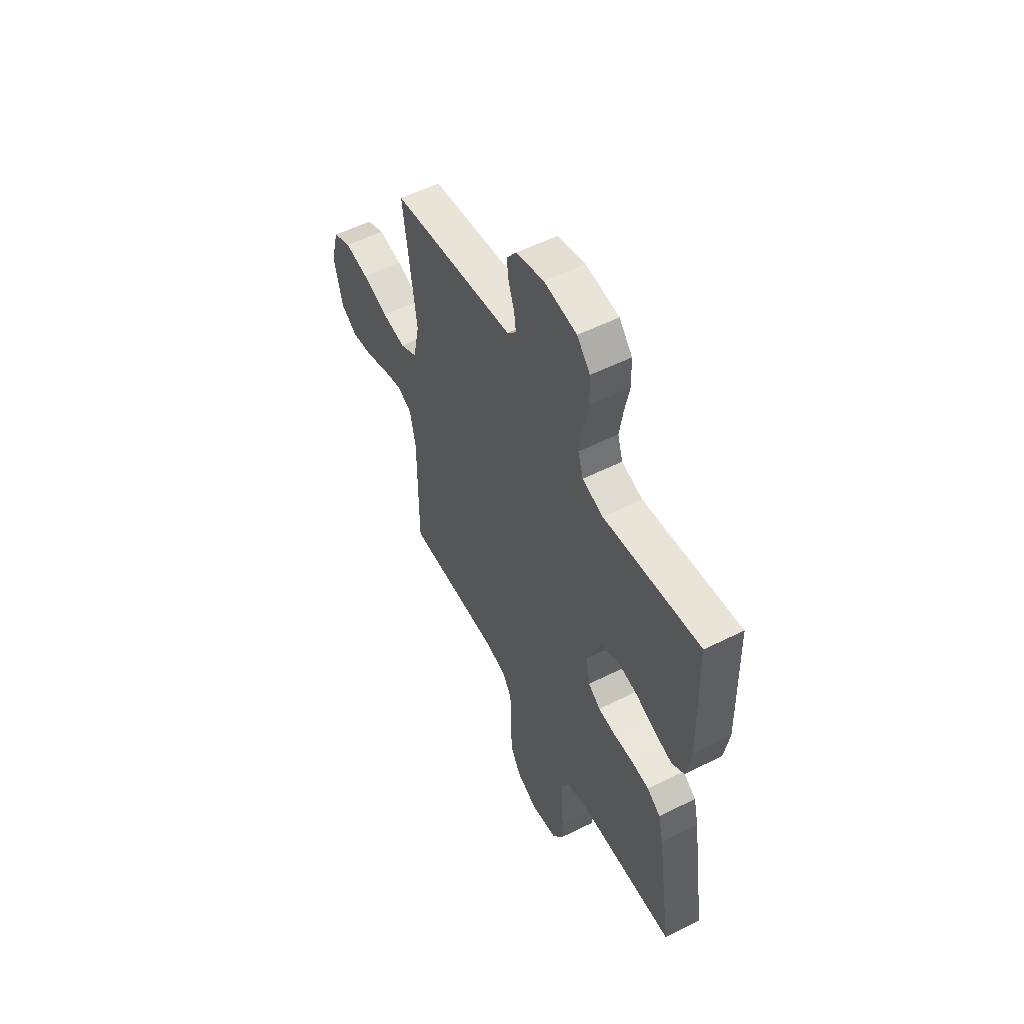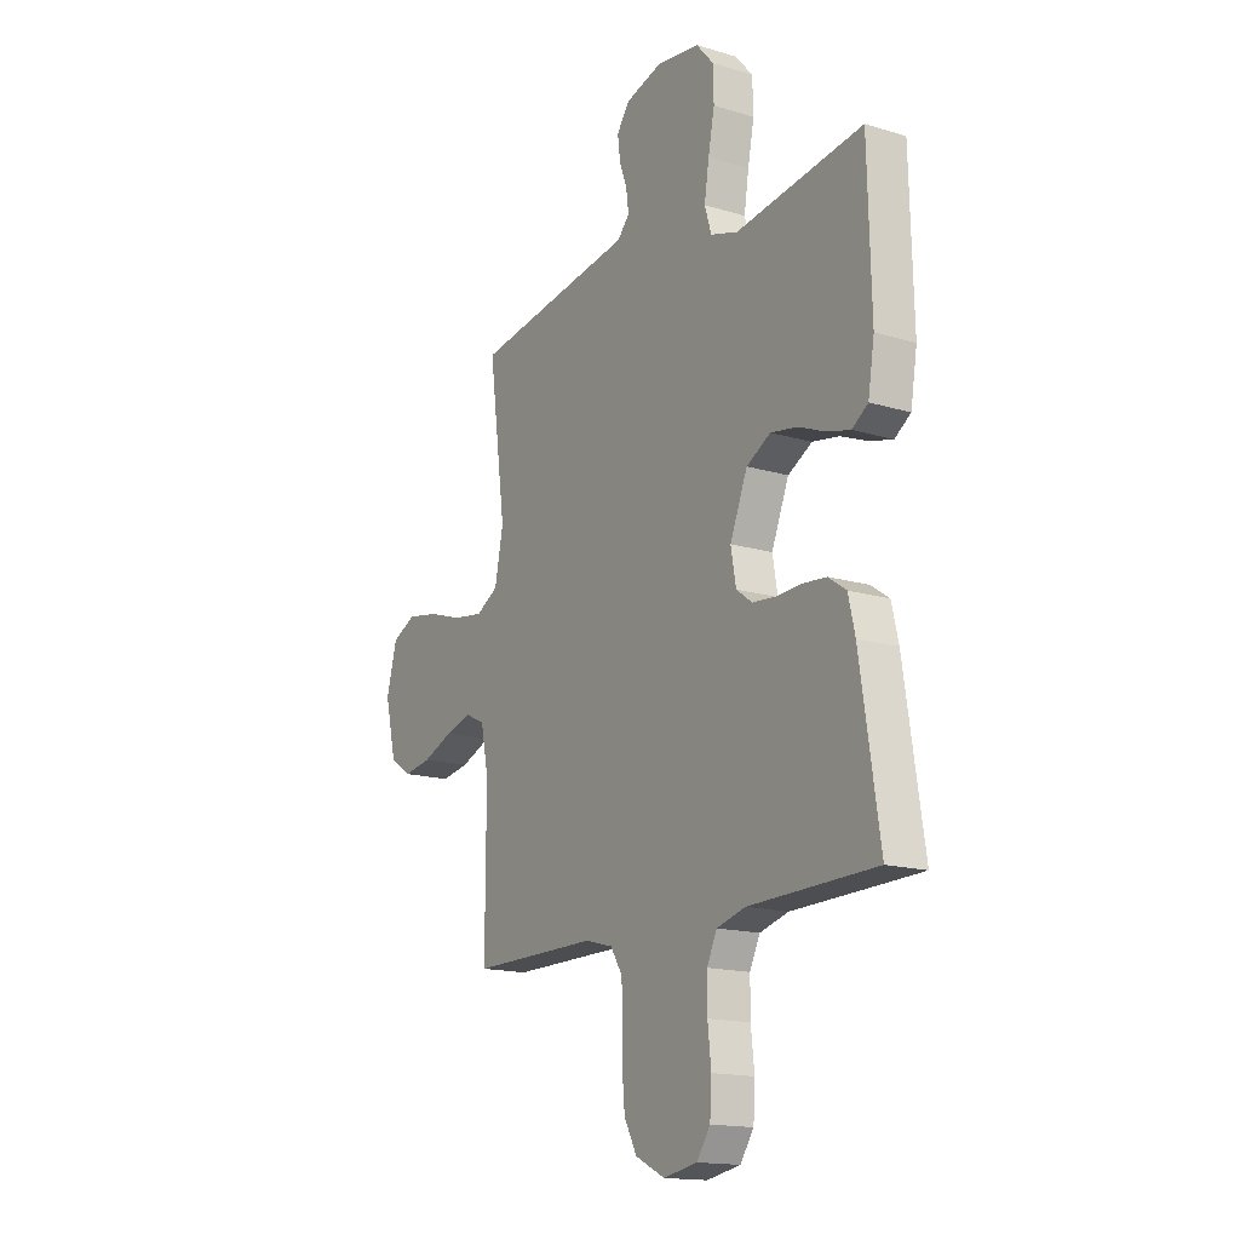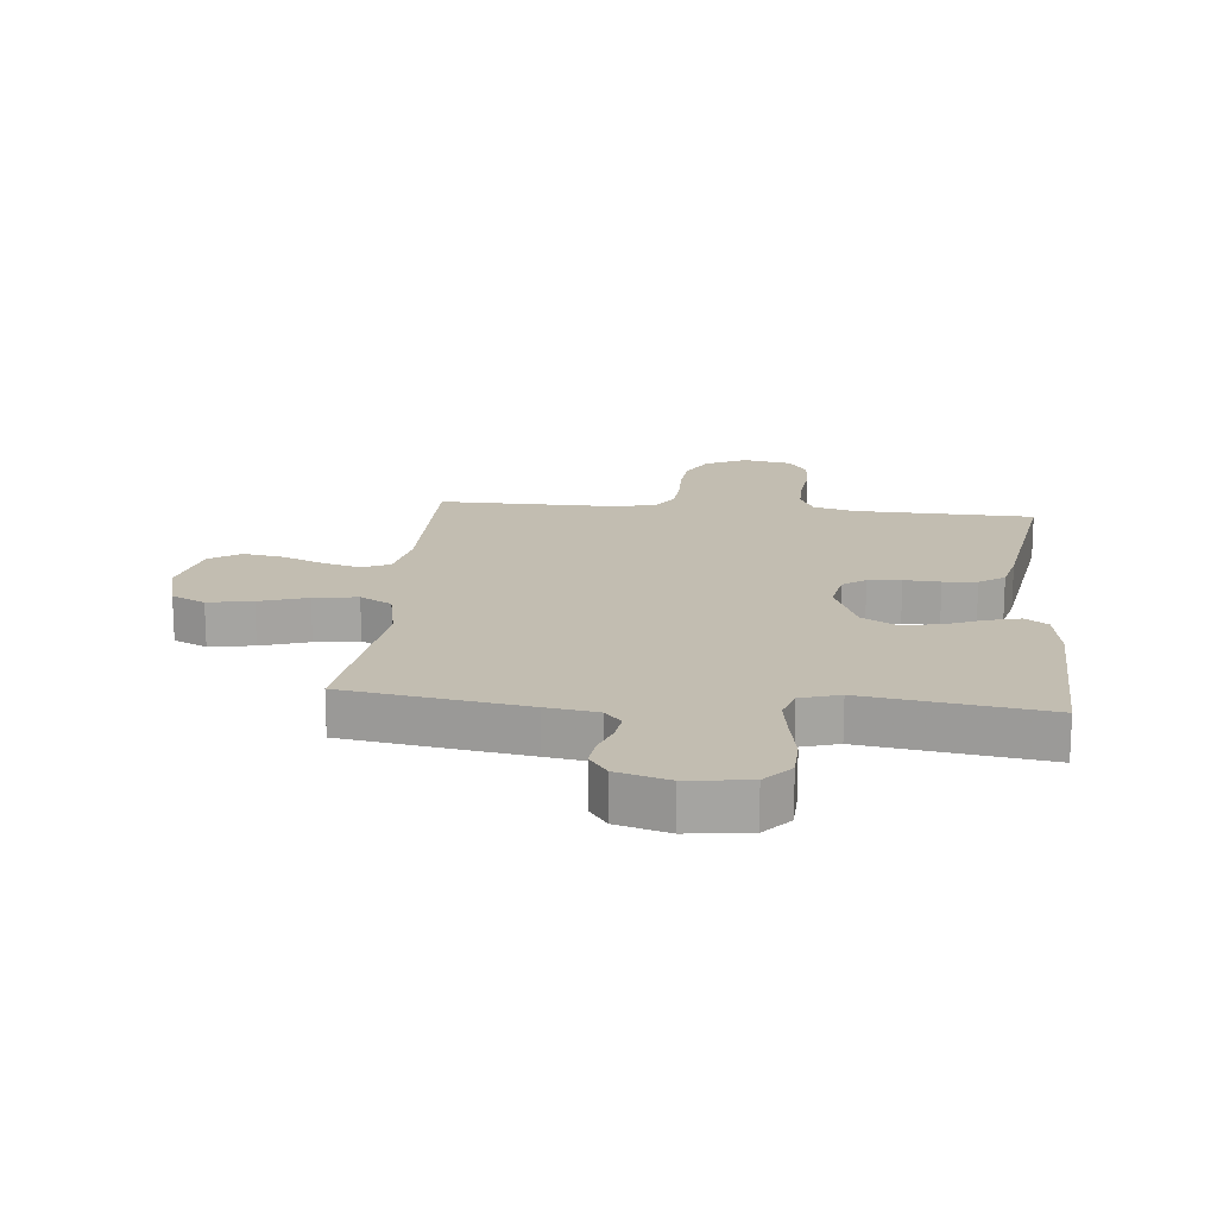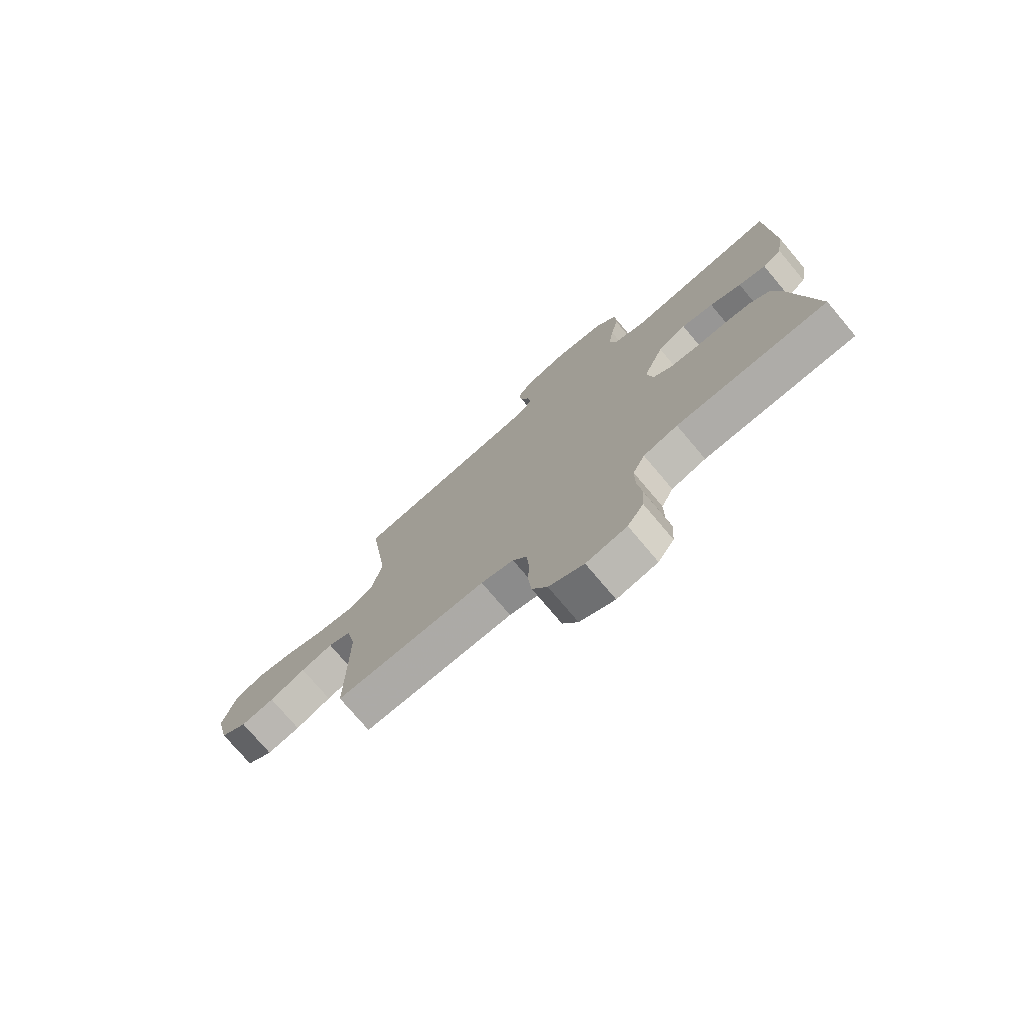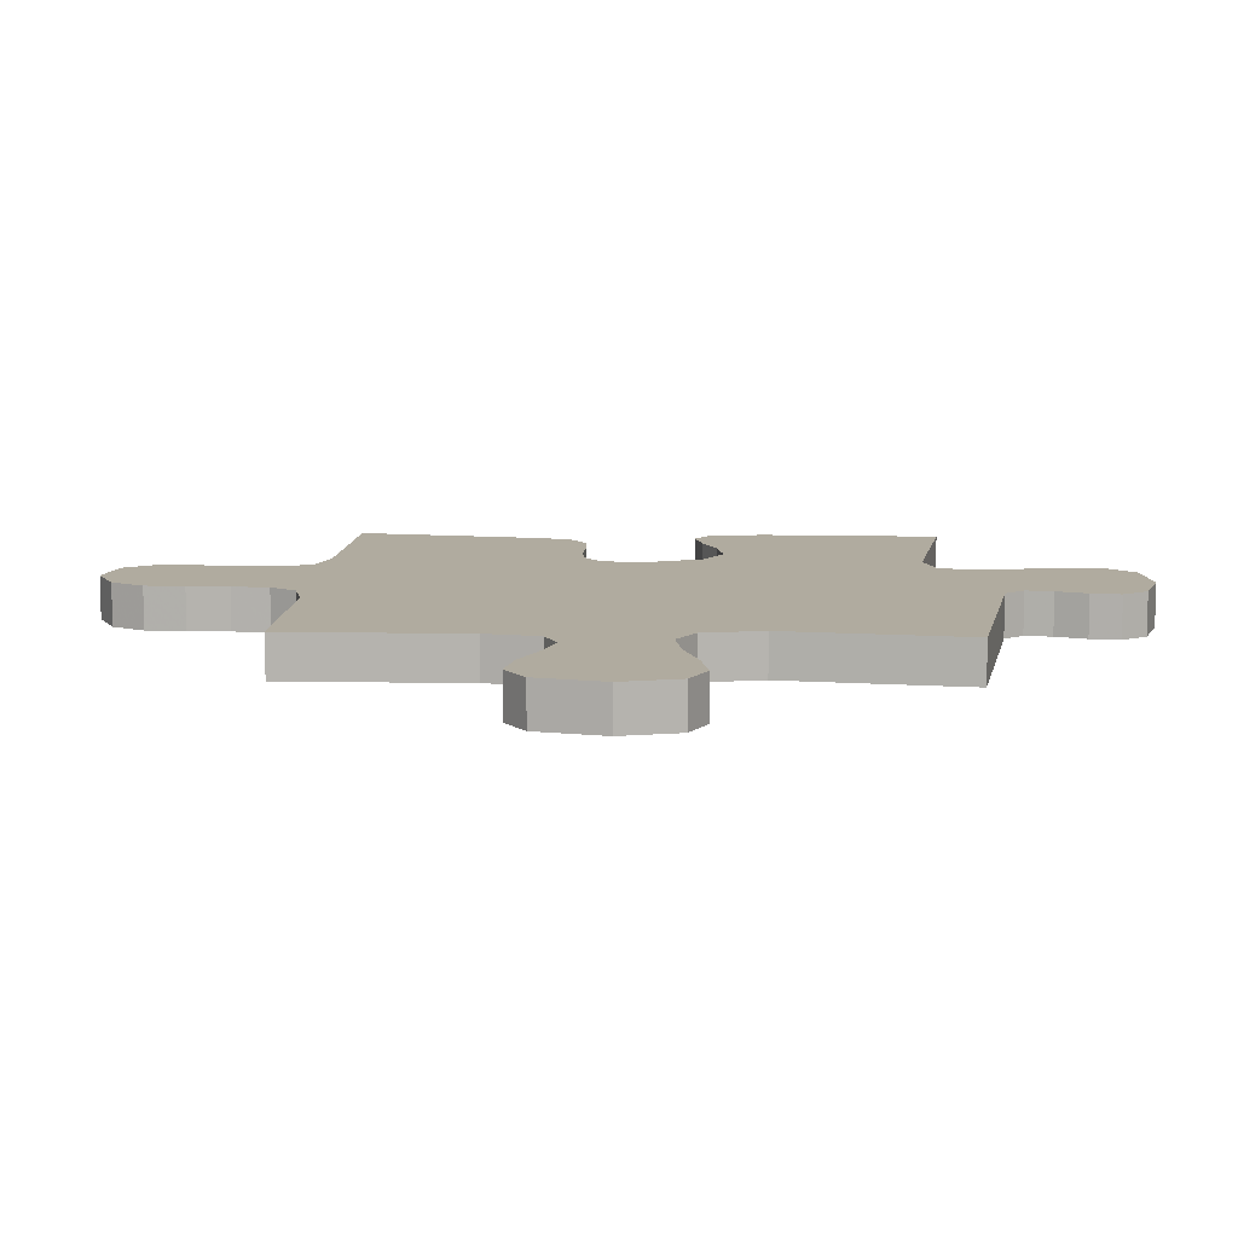
<metadata>
{"format":"obj","ext":"obj","renderer":"f3d","projection":"perspective","resolution":1024,"background":"white","views":[{"elev":55.2,"azim":62.3,"up":"+Z"},{"elev":-15.8,"azim":57.8,"up":"+Z"},{"elev":17.0,"azim":5.7,"up":"+Y"},{"elev":-75.7,"azim":40.2,"up":"+Z"},{"elev":9.7,"azim":-87.5,"up":"+Y"}]}
</metadata>
<code>
v 0.5 0.07 0.5
v 0.508 0.07 0.2
v 0.493 0.07 0.108
v 0.455 0.07 0.082
v 0.4 0.07 0.096
v 0.337 0.07 0.122
v 0.273 0.07 0.133
v 0.216 0.07 0.101
v 0.175 0.07 0
v 0.187 0.07 -0.068
v 0.225 0.07 -0.096
v 0.28 0.07 -0.101
v 0.34 0.07 -0.098
v 0.396 0.07 -0.103
v 0.438 0.07 -0.132
v 0.454 0.07 -0.2
v 0.5 0.07 -0.5
v 0.2 0.07 -0.508
v 0.132 0.07 -0.527
v 0.108 0.07 -0.577
v 0.108 0.07 -0.645
v 0.116 0.07 -0.718
v 0.112 0.07 -0.785
v 0.08 0.07 -0.832
v 0 0.07 -0.847
v -0.069 0.07 -0.813
v -0.099 0.07 -0.757
v -0.105 0.07 -0.69
v -0.103 0.07 -0.621
v -0.107 0.07 -0.559
v -0.135 0.07 -0.515
v -0.2 0.07 -0.498
v -0.5 0.07 -0.5
v -0.499 0.07 -0.2
v -0.517 0.07 -0.11
v -0.563 0.07 -0.088
v -0.626 0.07 -0.106
v -0.697 0.07 -0.135
v -0.763 0.07 -0.146
v -0.815 0.07 -0.111
v -0.841 0.07 0
v -0.816 0.07 0.094
v -0.76 0.07 0.121
v -0.686 0.07 0.108
v -0.606 0.07 0.082
v -0.533 0.07 0.071
v -0.48 0.07 0.101
v -0.46 0.07 0.2
v -0.5 0.07 0.5
v -0.2 0.07 0.547
v -0.115 0.07 0.56
v -0.087 0.07 0.592
v -0.093 0.07 0.637
v -0.111 0.07 0.688
v -0.117 0.07 0.737
v -0.087 0.07 0.779
v 0 0.07 0.804
v 0.102 0.07 0.791
v 0.143 0.07 0.744
v 0.145 0.07 0.675
v 0.13 0.07 0.599
v 0.119 0.07 0.528
v 0.135 0.07 0.476
v 0.2 0.07 0.456
v 0.5 0 0.5
v 0.508 0 0.2
v 0.493 0 0.108
v 0.455 0 0.082
v 0.4 0 0.096
v 0.337 0 0.122
v 0.273 0 0.133
v 0.216 0 0.101
v 0.175 0 0
v 0.187 0 -0.068
v 0.225 0 -0.096
v 0.28 0 -0.101
v 0.34 0 -0.098
v 0.396 0 -0.103
v 0.438 0 -0.132
v 0.454 0 -0.2
v 0.5 0 -0.5
v 0.2 0 -0.508
v 0.132 0 -0.527
v 0.108 0 -0.577
v 0.108 0 -0.645
v 0.116 0 -0.718
v 0.112 0 -0.785
v 0.08 0 -0.832
v 0 0 -0.847
v -0.069 0 -0.813
v -0.099 0 -0.757
v -0.105 0 -0.69
v -0.103 0 -0.621
v -0.107 0 -0.559
v -0.135 0 -0.515
v -0.2 0 -0.498
v -0.5 0 -0.5
v -0.499 0 -0.2
v -0.517 0 -0.11
v -0.563 0 -0.088
v -0.626 0 -0.106
v -0.697 0 -0.135
v -0.763 0 -0.146
v -0.815 0 -0.111
v -0.841 0 0
v -0.816 0 0.094
v -0.76 0 0.121
v -0.686 0 0.108
v -0.606 0 0.082
v -0.533 0 0.071
v -0.48 0 0.101
v -0.46 0 0.2
v -0.5 0 0.5
v -0.2 0 0.547
v -0.115 0 0.56
v -0.087 0 0.592
v -0.093 0 0.637
v -0.111 0 0.688
v -0.117 0 0.737
v -0.087 0 0.779
v 0 0 0.804
v 0.102 0 0.791
v 0.143 0 0.744
v 0.145 0 0.675
v 0.13 0 0.599
v 0.119 0 0.528
v 0.135 0 0.476
v 0.2 0 0.456
f 59 60 61
f 58 59 61
f 57 58 61
f 56 57 61
f 55 56 61
f 54 55 61
f 53 54 61
f 52 53 61 62
f 51 52 62 63
f 50 51 63
f 49 50 63
f 48 49 63
f 43 44 45
f 42 43 45
f 41 42 45
f 40 41 45
f 39 40 45
f 38 39 45
f 37 38 45
f 36 37 45 46
f 35 36 46 47
f 32 33 34
f 48 63 64
f 47 48 64
f 35 47 64
f 34 35 64
f 32 34 64
f 31 32 64
f 27 28 29
f 26 27 29
f 25 26 29
f 24 25 29
f 23 24 29
f 22 23 29
f 21 22 29
f 16 17 18
f 15 16 18
f 14 15 18
f 13 14 18
f 12 13 18
f 11 12 18 19
f 10 11 19 20
f 4 5 6
f 3 4 6
f 2 3 6
f 1 2 6
f 64 1 6
f 64 6 7
f 30 31 64
f 20 21 29 30
f 9 10 20 30
f 8 9 30 64
f 7 8 64
f 125 124 123
f 125 123 122
f 125 122 121
f 125 121 120
f 125 120 119
f 125 119 118
f 125 118 117
f 126 125 117 116
f 127 126 116 115
f 127 115 114
f 127 114 113
f 127 113 112
f 109 108 107
f 109 107 106
f 109 106 105
f 109 105 104
f 109 104 103
f 109 103 102
f 109 102 101
f 110 109 101 100
f 111 110 100 99
f 98 97 96
f 128 127 112
f 128 112 111
f 128 111 99
f 128 99 98
f 128 98 96
f 128 96 95
f 93 92 91
f 93 91 90
f 93 90 89
f 93 89 88
f 93 88 87
f 93 87 86
f 93 86 85
f 82 81 80
f 82 80 79
f 82 79 78
f 82 78 77
f 82 77 76
f 83 82 76 75
f 84 83 75 74
f 70 69 68
f 70 68 67
f 70 67 66
f 70 66 65
f 70 65 128
f 71 70 128
f 128 95 94
f 94 93 85 84
f 94 84 74 73
f 128 94 73 72
f 128 72 71
f 1 65 66 2
f 2 66 67 3
f 3 67 68 4
f 4 68 69 5
f 5 69 70 6
f 6 70 71 7
f 7 71 72 8
f 8 72 73 9
f 9 73 74 10
f 10 74 75 11
f 11 75 76 12
f 12 76 77 13
f 13 77 78 14
f 14 78 79 15
f 15 79 80 16
f 16 80 81 17
f 17 81 82 18
f 18 82 83 19
f 19 83 84 20
f 20 84 85 21
f 21 85 86 22
f 22 86 87 23
f 23 87 88 24
f 24 88 89 25
f 25 89 90 26
f 26 90 91 27
f 27 91 92 28
f 28 92 93 29
f 29 93 94 30
f 30 94 95 31
f 31 95 96 32
f 32 96 97 33
f 33 97 98 34
f 34 98 99 35
f 35 99 100 36
f 36 100 101 37
f 37 101 102 38
f 38 102 103 39
f 39 103 104 40
f 40 104 105 41
f 41 105 106 42
f 42 106 107 43
f 43 107 108 44
f 44 108 109 45
f 45 109 110 46
f 46 110 111 47
f 47 111 112 48
f 48 112 113 49
f 49 113 114 50
f 50 114 115 51
f 51 115 116 52
f 52 116 117 53
f 53 117 118 54
f 54 118 119 55
f 55 119 120 56
f 56 120 121 57
f 57 121 122 58
f 58 122 123 59
f 59 123 124 60
f 60 124 125 61
f 61 125 126 62
f 62 126 127 63
f 63 127 128 64
f 64 128 65 1

</code>
